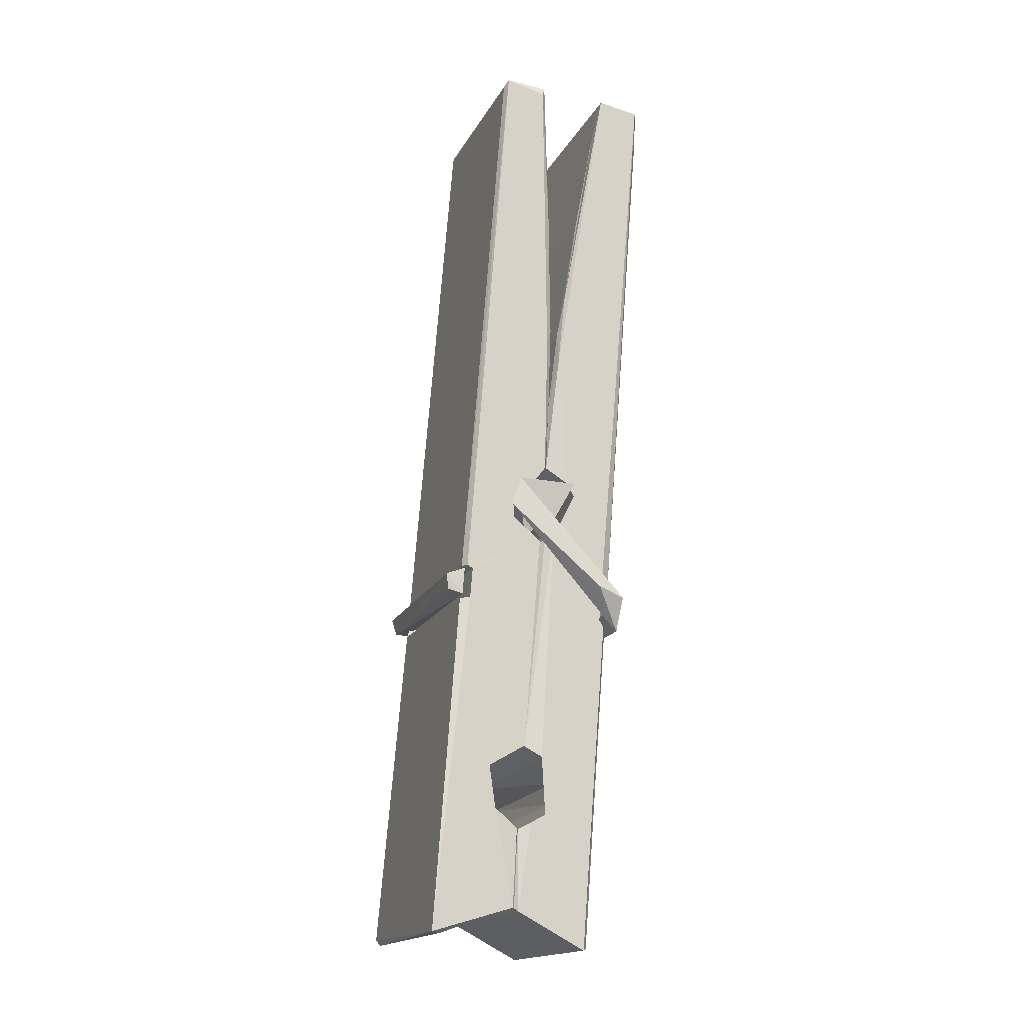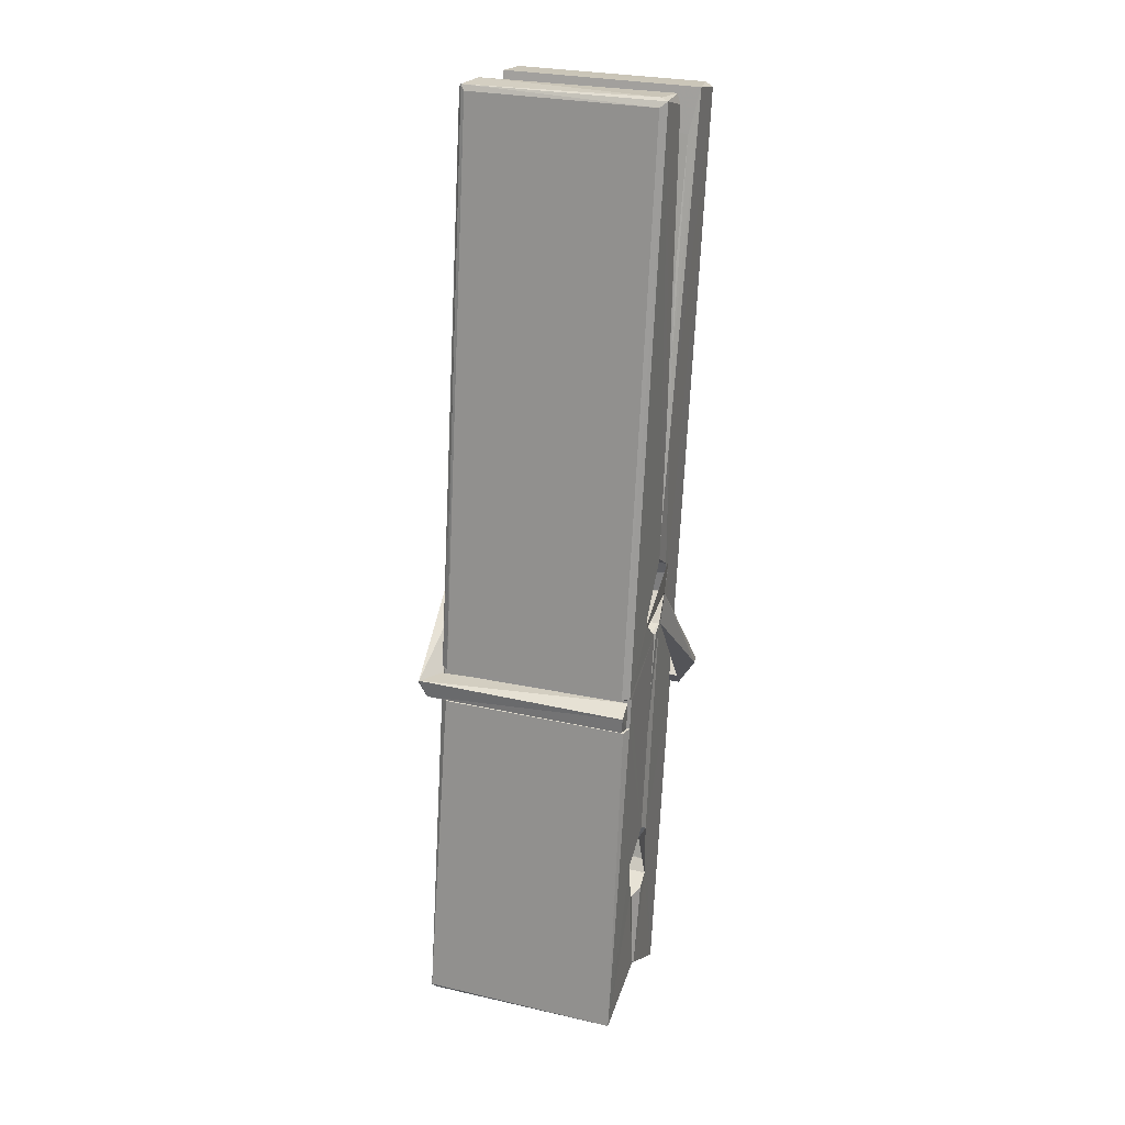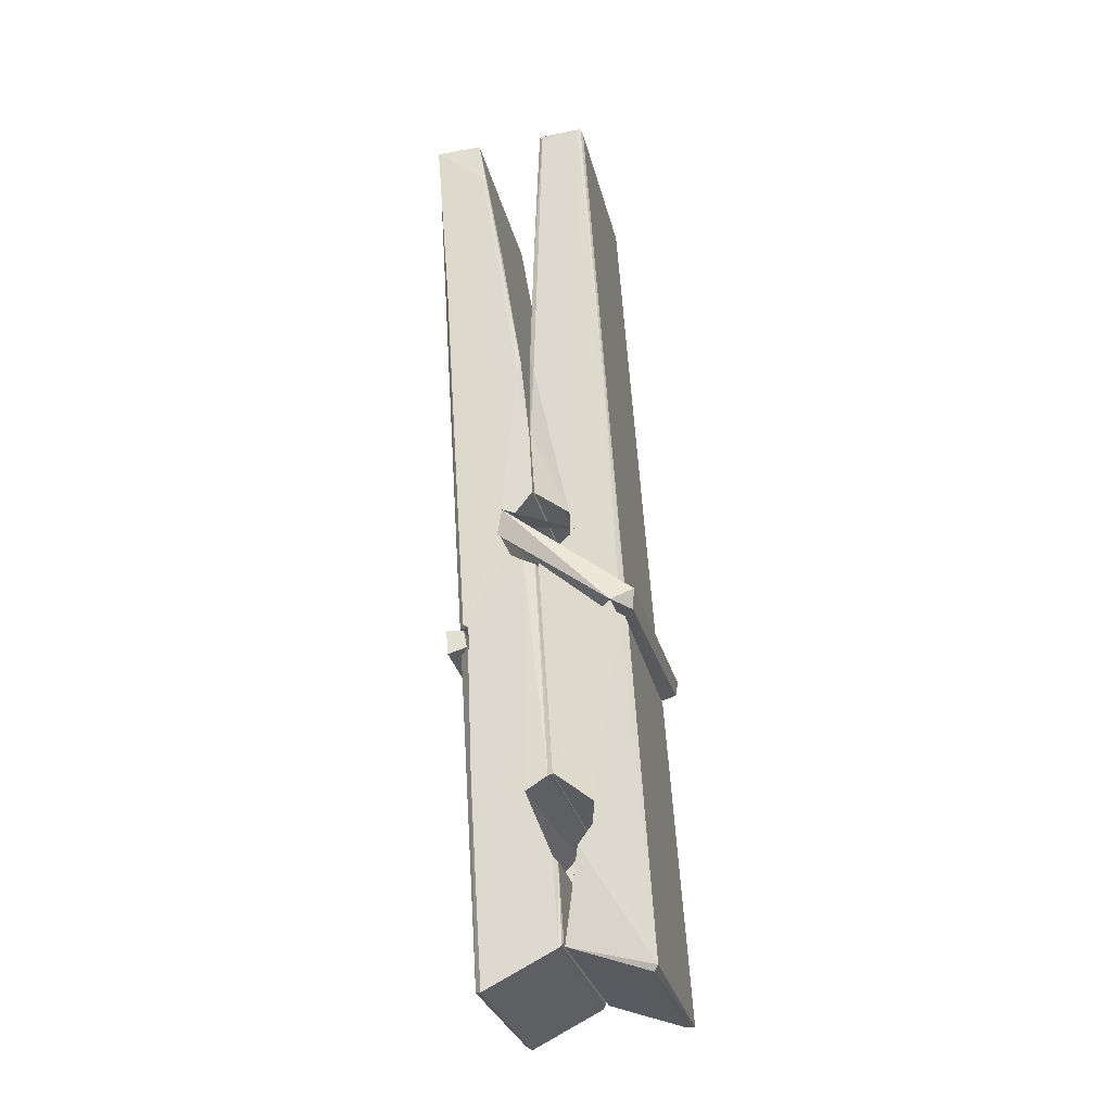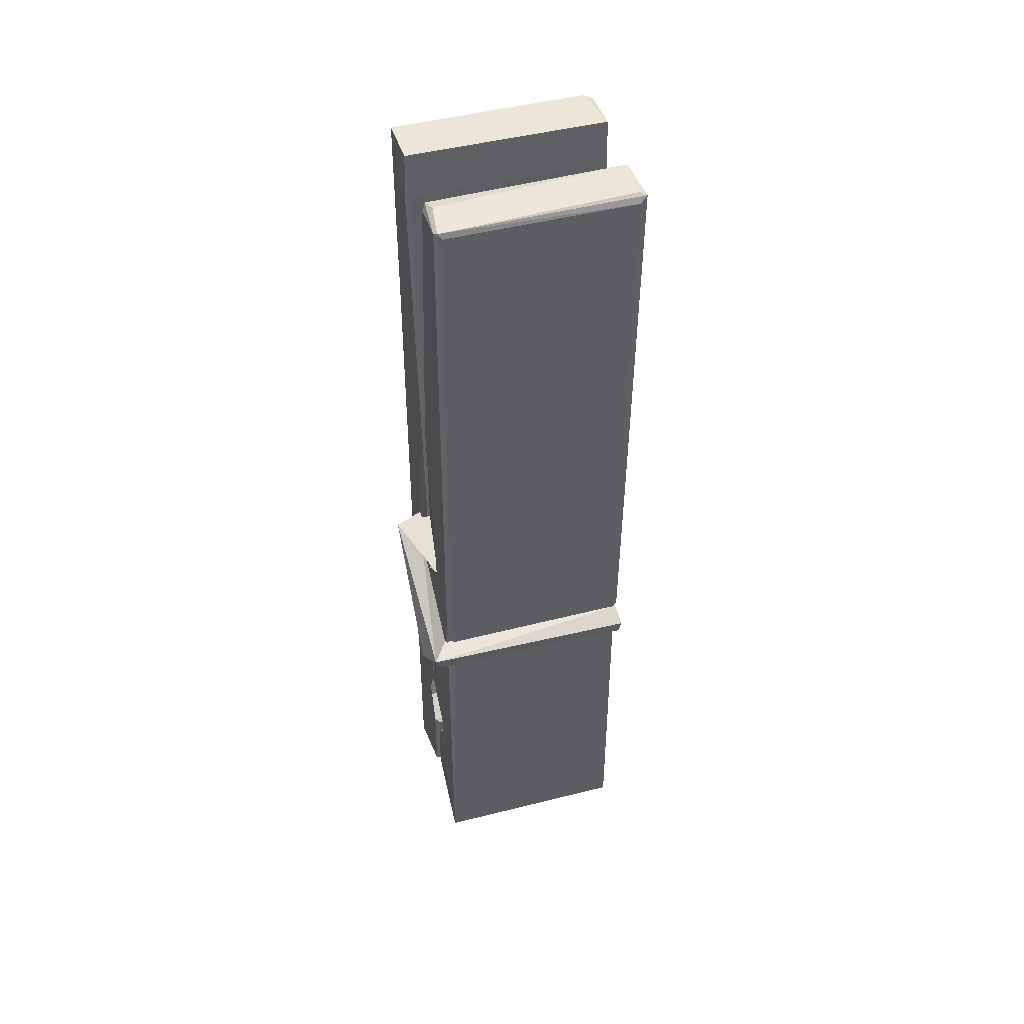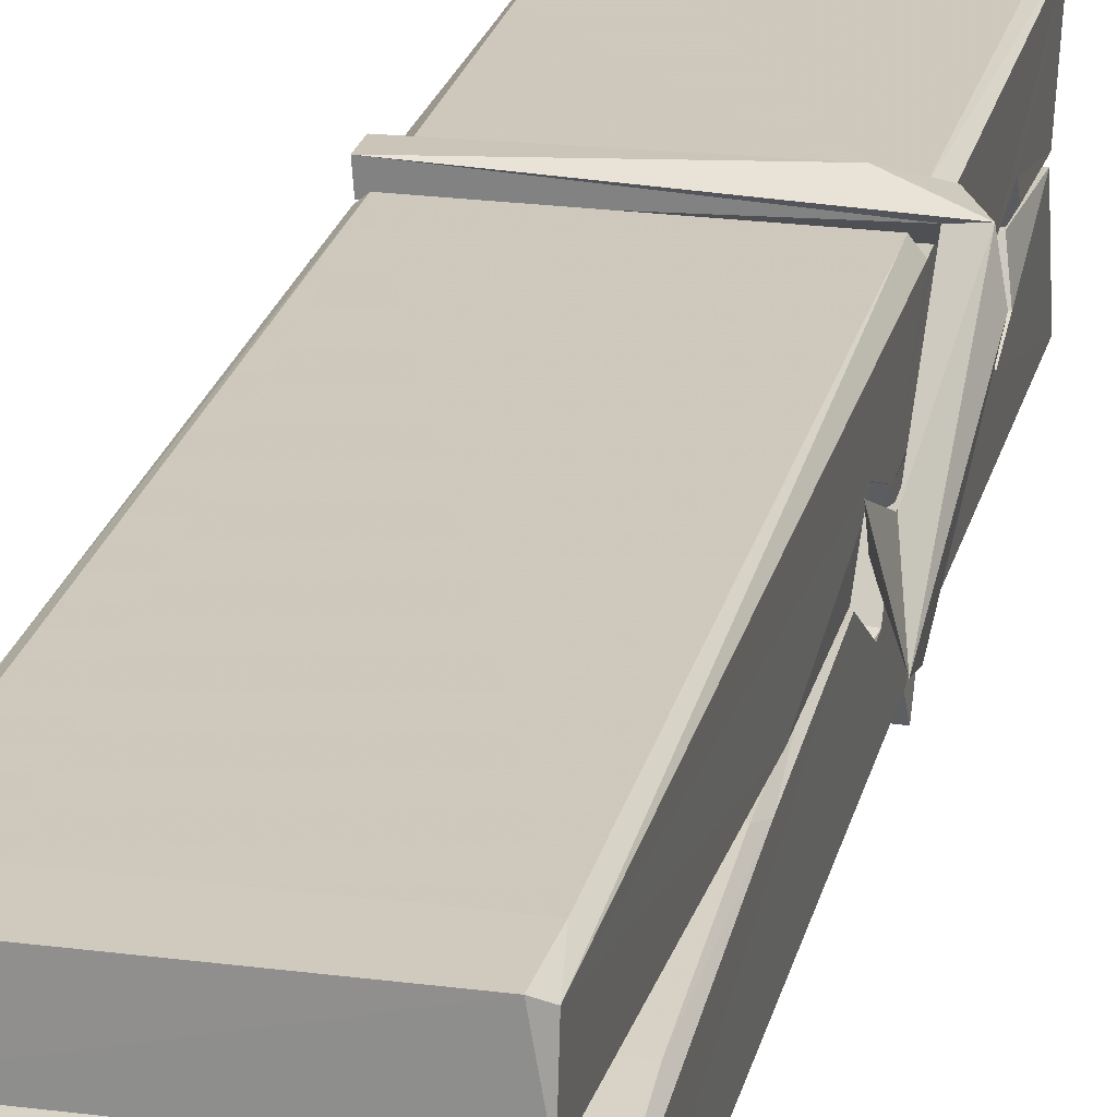
<metadata>
{"format":"obj","ext":"obj","renderer":"f3d","projection":"perspective","resolution":1024,"background":"white","views":[{"elev":-18.7,"azim":-109.5,"up":"+Y"},{"elev":23.3,"azim":-160.7,"up":"+Y"},{"elev":-27.2,"azim":103.2,"up":"+Y"},{"elev":51.9,"azim":164.1,"up":"+Y"},{"elev":26.2,"azim":-166.4,"up":"+Z"}]}
</metadata>
<code>
v 1.657 11.68 -5.722
v 1.821 11.71 -5.781
v 1.659 11.71 -5.782
v 1.663 11.71 -5.783
v 1.646 12.26 -5.737
v 1.647 12.33 -5.725
v 1.645 12.43 -5.708
v 1.65 12.22 -5.743
v 1.803 12.43 -5.707
v 1.644 12.43 -5.664
v 1.644 12.19 -5.744
v 1.637 12.47 -5.701
v 1.817 11.84 -5.772
v 1.65 11.95 -5.702
v 1.648 12.03 -5.749
v 1.654 11.78 -5.768
v 1.654 11.79 -5.756
v 1.653 11.83 -5.759
v 1.819 11.79 -5.753
v 1.813 11.81 -5.746
v 1.659 11.8 -5.749
v 1.812 12.06 -5.729
v 1.808 12.08 -5.733
v 1.647 12.08 -5.736
v 1.648 12.09 -5.755
v 1.81 12.1 -5.757
v 1.655 11.97 -5.697
v 1.797 12.44 -5.709
v 1.8 12.47 -5.702
v 1.804 12.23 -5.744
v 1.813 12.04 -5.739
v 1.812 12.03 -5.76
v 1.813 12.03 -5.75
v 1.812 11.85 -5.774
v 1.819 11.71 -5.783
v 1.816 11.72 -5.784
v 1.819 11.96 -5.707
v 1.657 11.95 -5.698
v 1.798 12.43 -5.666
v 1.8 12.34 -5.726
v 1.648 12.05 -5.728
v 1.657 11.84 -5.773
v 1.664 11.81 -5.745
v 1.819 11.78 -5.776
v 1.652 12.15 -5.751
v 1.806 12.15 -5.753
v 1.647 12.07 -5.729
v 1.637 12.46 -5.666
v 1.644 12.46 -5.662
v 1.802 12.47 -5.663
v 1.806 12.31 -5.677
v 1.815 11.98 -5.702
v 1.815 11.78 -5.779
v 1.822 11.68 -5.723
v 1.818 11.68 -5.719
v 1.663 11.68 -5.718
v 1.656 11.71 -5.779
v 1.808 12.21 -5.742
v 1.818 11.83 -5.754
v 1.653 12.02 -5.761
v 1.808 12.03 -5.762
v 1.815 11.98 -5.706
v 1.648 12.02 -5.757
v 1.815 11.95 -5.704
v 1.81 11.95 -5.699
v 1.659 11.77 -5.778
v 1.65 11.97 -5.705
v 1.65 11.95 -5.706
v 1.81 11.98 -5.698
v 1.64 12.47 -5.758
v 1.818 11.71 -5.785
v 1.647 12.22 -5.751
v 1.644 12.34 -5.753
v 1.801 12.47 -5.762
v 1.801 12.47 -5.794
v 1.808 12.21 -5.756
v 1.806 12.23 -5.753
v 1.803 12.34 -5.755
v 1.643 12.21 -5.755
v 1.653 11.84 -5.774
v 1.817 11.85 -5.775
v 1.819 11.79 -5.795
v 1.653 11.82 -5.805
v 1.652 11.97 -5.833
v 1.817 11.84 -5.796
v 1.651 12.06 -5.789
v 1.808 12.08 -5.78
v 1.654 12.08 -5.776
v 1.812 12.07 -5.788
v 1.646 12.09 -5.757
v 1.648 12.04 -5.786
v 1.812 12.04 -5.782
v 1.812 12.05 -5.789
v 1.808 12.1 -5.758
v 1.648 12.02 -5.761
v 1.642 12.47 -5.797
v 1.802 12.23 -5.752
v 1.818 11.8 -5.806
v 1.808 11.97 -5.834
v 1.805 12.18 -5.818
v 1.795 12.47 -5.799
v 1.795 12.48 -5.769
v 1.799 12.47 -5.759
v 1.799 12.34 -5.754
v 1.647 12.07 -5.786
v 1.818 11.82 -5.808
v 1.654 11.79 -5.8
v 1.656 11.71 -5.784
v 1.648 12.15 -5.753
v 1.807 12.15 -5.754
v 1.807 12 -5.832
v 1.636 12.47 -5.795
v 1.642 12.47 -5.792
v 1.799 12.48 -5.797
v 1.813 12 -5.828
v 1.814 11.97 -5.83
v 1.821 11.69 -5.854
v 1.662 11.69 -5.845
v 1.649 11.97 -5.825
v 1.637 12.46 -5.76
v 1.818 11.69 -5.85
v 1.654 11.99 -5.831
v 1.648 11.99 -5.828
v 1.813 12.03 -5.763
v 1.648 11.99 -5.823
v 1.659 11.77 -5.779
v 1.656 11.69 -5.852
v 1.813 12 -5.824
v 1.808 11.97 -5.826
v 1.65 11.99 -5.83
v 1.815 11.99 -5.823
v 1.822 11.97 -5.841
v 1.65 11.97 -5.831
v 1.837 11.98 -5.825
v 1.65 11.97 -5.844
v 1.649 11.99 -5.846
v 1.817 11.95 -5.69
v 1.816 11.96 -5.705
v 1.816 12.06 -5.746
v 1.631 11.97 -5.691
v 1.81 12.06 -5.796
v 1.8 12.07 -5.727
v 1.655 12.03 -5.774
v 1.647 12.08 -5.729
v 1.634 12.07 -5.784
v 1.634 12.05 -5.792
v 1.625 11.98 -5.715
v 1.645 12.03 -5.754
v 1.669 11.96 -5.683
v 1.645 11.95 -5.692
v 1.643 11.96 -5.705
v 1.816 11.97 -5.702
v 1.646 11.97 -5.694
v 1.817 11.97 -5.688
v 1.835 12.07 -5.738
v 1.83 12.05 -5.733
v 1.825 11.98 -5.817
v 1.828 11.99 -5.843
f 49 29 12
f 8 5 6
f 5 7 6
f 7 40 6
f 40 8 6
f 58 30 29
f 58 29 9
f 12 5 11
f 18 15 42
f 15 63 42
f 20 59 19
f 38 14 1
f 18 43 17
f 18 59 43
f 17 43 21
f 22 23 26
f 41 31 15
f 15 32 60
f 7 5 12
f 50 9 29
f 48 10 49
f 28 12 29
f 28 29 40
f 29 30 40
f 23 24 26
f 22 47 23
f 47 24 23
f 41 22 31
f 18 13 59
f 43 59 20
f 19 17 21
f 21 20 19
f 44 16 19
f 16 17 19
f 54 57 2
f 69 52 51
f 39 51 50
f 28 7 12
f 30 8 40
f 40 7 28
f 25 45 26
f 25 26 24
f 47 22 41
f 31 33 15
f 33 32 15
f 34 13 42
f 42 13 18
f 43 20 21
f 36 35 3
f 36 3 4
f 57 3 2
f 3 35 2
f 10 39 50
f 10 50 49
f 25 11 45
f 11 5 8
f 11 8 45
f 45 8 30
f 26 45 46
f 45 30 46
f 58 22 26
f 26 46 58
f 46 30 58
f 51 39 69
f 39 10 69
f 25 24 11
f 47 67 48
f 67 27 48
f 48 27 10
f 51 9 50
f 22 9 51
f 52 22 51
f 64 37 55
f 55 56 54
f 54 56 1
f 4 3 66
f 36 4 66
f 36 66 53
f 35 36 53
f 35 53 2
f 56 55 38
f 66 3 57
f 1 18 17
f 14 18 1
f 15 18 14
f 47 11 24
f 11 47 48
f 12 11 48
f 49 12 48
f 29 49 50
f 9 22 58
f 31 22 52
f 31 52 33
f 64 19 59
f 19 64 44
f 2 44 64
f 2 64 54
f 57 54 1
f 32 61 60
f 33 13 32
f 62 33 52
f 47 41 15
f 15 60 63
f 60 61 42
f 34 42 61
f 32 13 34
f 32 34 61
f 33 59 13
f 64 59 33
f 38 55 65
f 55 37 65
f 14 68 15
f 60 42 63
f 66 16 44
f 66 44 53
f 2 53 44
f 55 54 64
f 38 1 56
f 17 57 1
f 57 17 16
f 66 57 16
f 15 68 67
f 62 37 64
f 68 37 62
f 68 62 67
f 64 33 62
f 52 69 62
f 67 62 69
f 67 69 27
f 47 15 67
f 69 10 27
f 37 38 65
f 38 37 68
f 68 14 38
f 82 117 71
f 75 76 74
f 76 77 78
f 76 78 74
f 78 103 74
f 73 72 79
f 73 79 120
f 83 85 106
f 83 80 85
f 83 106 98
f 83 98 107
f 106 116 98
f 105 86 91
f 87 94 89
f 112 123 122
f 123 90 105
f 90 88 105
f 70 73 120
f 103 78 104
f 78 77 97
f 78 97 104
f 88 94 87
f 89 86 105
f 105 87 89
f 93 86 89
f 117 116 99
f 115 100 111
f 96 111 101
f 111 100 101
f 100 114 101
f 72 73 104
f 73 70 103
f 73 103 104
f 104 97 72
f 90 109 94
f 94 88 90
f 105 88 87
f 92 91 93
f 91 86 93
f 95 91 92
f 92 124 95
f 95 81 80
f 80 81 85
f 98 82 107
f 107 82 126
f 108 71 118
f 127 121 117
f 114 112 96
f 114 96 101
f 102 103 70
f 72 97 110
f 72 110 109
f 110 94 109
f 97 77 110
f 89 94 110
f 89 110 76
f 110 77 76
f 122 111 96
f 96 112 122
f 79 72 109
f 109 90 79
f 127 84 119
f 113 112 114
f 114 102 113
f 75 102 114
f 75 114 100
f 75 100 115
f 121 127 118
f 126 71 108
f 84 127 117
f 99 84 117
f 127 83 107
f 127 119 83
f 95 123 91
f 91 123 105
f 90 123 112
f 90 112 79
f 112 120 79
f 112 70 120
f 70 112 113
f 70 113 102
f 102 75 103
f 103 75 74
f 76 75 89
f 75 115 89
f 115 93 89
f 81 128 116
f 106 85 81
f 106 81 116
f 98 116 117
f 98 117 82
f 121 71 117
f 71 121 118
f 127 108 118
f 92 93 124
f 93 115 124
f 123 95 125
f 81 95 124
f 128 81 124
f 124 115 128
f 128 115 111
f 111 122 125
f 111 125 128
f 122 123 125
f 80 83 119
f 71 126 82
f 127 107 108
f 107 126 108
f 119 129 128
f 128 125 119
f 80 125 95
f 125 80 119
f 99 116 128
f 99 128 129
f 99 129 119
f 119 84 99
f 131 158 130
f 132 136 158
f 132 134 133
f 130 136 133
f 132 133 135
f 136 132 135
f 130 158 136
f 149 137 154
f 154 152 153
f 155 134 158
f 158 131 139
f 151 148 153
f 147 146 151
f 155 142 156
f 156 142 139
f 155 139 142
f 142 155 141
f 141 155 142
f 145 144 143
f 145 143 144
f 148 145 144
f 144 145 148
f 146 145 148
f 147 145 146
f 146 148 151
f 147 140 145
f 156 139 131
f 134 155 156
f 155 158 139
f 145 140 148
f 147 150 140
f 150 147 151
f 150 149 140
f 140 153 148
f 153 140 154
f 154 140 149
f 151 138 150
f 153 152 151
f 138 152 137
f 137 152 154
f 150 137 149
f 137 150 138
f 138 151 152
f 157 134 156
f 157 156 131
f 157 131 134
f 132 158 134
f 134 131 133
f 131 130 133
f 133 136 135
f 49 29 12
f 8 5 6
f 5 7 6
f 7 40 6
f 40 8 6
f 58 30 29
f 58 29 9
f 12 5 11
f 18 15 42
f 15 63 42
f 20 59 19
f 38 14 1
f 18 43 17
f 18 59 43
f 17 43 21
f 22 23 26
f 41 31 15
f 15 32 60
f 7 5 12
f 50 9 29
f 48 10 49
f 28 12 29
f 28 29 40
f 29 30 40
f 23 24 26
f 22 47 23
f 47 24 23
f 41 22 31
f 18 13 59
f 43 59 20
f 19 17 21
f 21 20 19
f 44 16 19
f 16 17 19
f 54 57 2
f 69 52 51
f 39 51 50
f 28 7 12
f 30 8 40
f 40 7 28
f 25 45 26
f 25 26 24
f 47 22 41
f 31 33 15
f 33 32 15
f 34 13 42
f 42 13 18
f 43 20 21
f 36 35 3
f 36 3 4
f 57 3 2
f 3 35 2
f 10 39 50
f 10 50 49
f 25 11 45
f 11 5 8
f 11 8 45
f 45 8 30
f 26 45 46
f 45 30 46
f 58 22 26
f 26 46 58
f 46 30 58
f 51 39 69
f 39 10 69
f 25 24 11
f 47 67 48
f 67 27 48
f 48 27 10
f 51 9 50
f 22 9 51
f 52 22 51
f 64 37 55
f 55 56 54
f 54 56 1
f 4 3 66
f 36 4 66
f 36 66 53
f 35 36 53
f 35 53 2
f 56 55 38
f 66 3 57
f 1 18 17
f 14 18 1
f 15 18 14
f 47 11 24
f 11 47 48
f 12 11 48
f 49 12 48
f 29 49 50
f 9 22 58
f 31 22 52
f 31 52 33
f 64 19 59
f 19 64 44
f 2 44 64
f 2 64 54
f 57 54 1
f 32 61 60
f 33 13 32
f 62 33 52
f 47 41 15
f 15 60 63
f 60 61 42
f 34 42 61
f 32 13 34
f 32 34 61
f 33 59 13
f 64 59 33
f 38 55 65
f 55 37 65
f 14 68 15
f 60 42 63
f 66 16 44
f 66 44 53
f 2 53 44
f 55 54 64
f 38 1 56
f 17 57 1
f 57 17 16
f 66 57 16
f 15 68 67
f 62 37 64
f 68 37 62
f 68 62 67
f 64 33 62
f 52 69 62
f 67 62 69
f 67 69 27
f 47 15 67
f 69 10 27
f 37 38 65
f 38 37 68
f 68 14 38
f 82 117 71
f 75 76 74
f 76 77 78
f 76 78 74
f 78 103 74
f 73 72 79
f 73 79 120
f 83 85 106
f 83 80 85
f 83 106 98
f 83 98 107
f 106 116 98
f 105 86 91
f 87 94 89
f 112 123 122
f 123 90 105
f 90 88 105
f 70 73 120
f 103 78 104
f 78 77 97
f 78 97 104
f 88 94 87
f 89 86 105
f 105 87 89
f 93 86 89
f 117 116 99
f 115 100 111
f 96 111 101
f 111 100 101
f 100 114 101
f 72 73 104
f 73 70 103
f 73 103 104
f 104 97 72
f 90 109 94
f 94 88 90
f 105 88 87
f 92 91 93
f 91 86 93
f 95 91 92
f 92 124 95
f 95 81 80
f 80 81 85
f 98 82 107
f 107 82 126
f 108 71 118
f 127 121 117
f 114 112 96
f 114 96 101
f 102 103 70
f 72 97 110
f 72 110 109
f 110 94 109
f 97 77 110
f 89 94 110
f 89 110 76
f 110 77 76
f 122 111 96
f 96 112 122
f 79 72 109
f 109 90 79
f 127 84 119
f 113 112 114
f 114 102 113
f 75 102 114
f 75 114 100
f 75 100 115
f 121 127 118
f 126 71 108
f 84 127 117
f 99 84 117
f 127 83 107
f 127 119 83
f 95 123 91
f 91 123 105
f 90 123 112
f 90 112 79
f 112 120 79
f 112 70 120
f 70 112 113
f 70 113 102
f 102 75 103
f 103 75 74
f 76 75 89
f 75 115 89
f 115 93 89
f 81 128 116
f 106 85 81
f 106 81 116
f 98 116 117
f 98 117 82
f 121 71 117
f 71 121 118
f 127 108 118
f 92 93 124
f 93 115 124
f 123 95 125
f 81 95 124
f 128 81 124
f 124 115 128
f 128 115 111
f 111 122 125
f 111 125 128
f 122 123 125
f 80 83 119
f 71 126 82
f 127 107 108
f 107 126 108
f 119 129 128
f 128 125 119
f 80 125 95
f 125 80 119
f 99 116 128
f 99 128 129
f 99 129 119
f 119 84 99
f 131 158 130
f 132 136 158
f 132 134 133
f 130 136 133
f 132 133 135
f 136 132 135
f 130 158 136
f 149 137 154
f 154 152 153
f 155 134 158
f 158 131 139
f 151 148 153
f 147 146 151
f 155 142 156
f 156 142 139
f 155 139 142
f 142 155 141
f 141 155 142
f 145 144 143
f 145 143 144
f 148 145 144
f 144 145 148
f 146 145 148
f 147 145 146
f 146 148 151
f 147 140 145
f 156 139 131
f 134 155 156
f 155 158 139
f 145 140 148
f 147 150 140
f 150 147 151
f 150 149 140
f 140 153 148
f 153 140 154
f 154 140 149
f 151 138 150
f 153 152 151
f 138 152 137
f 137 152 154
f 150 137 149
f 137 150 138
f 138 151 152
f 157 134 156
f 157 156 131
f 157 131 134
f 132 158 134
f 134 131 133
f 131 130 133
f 133 136 135

</code>
